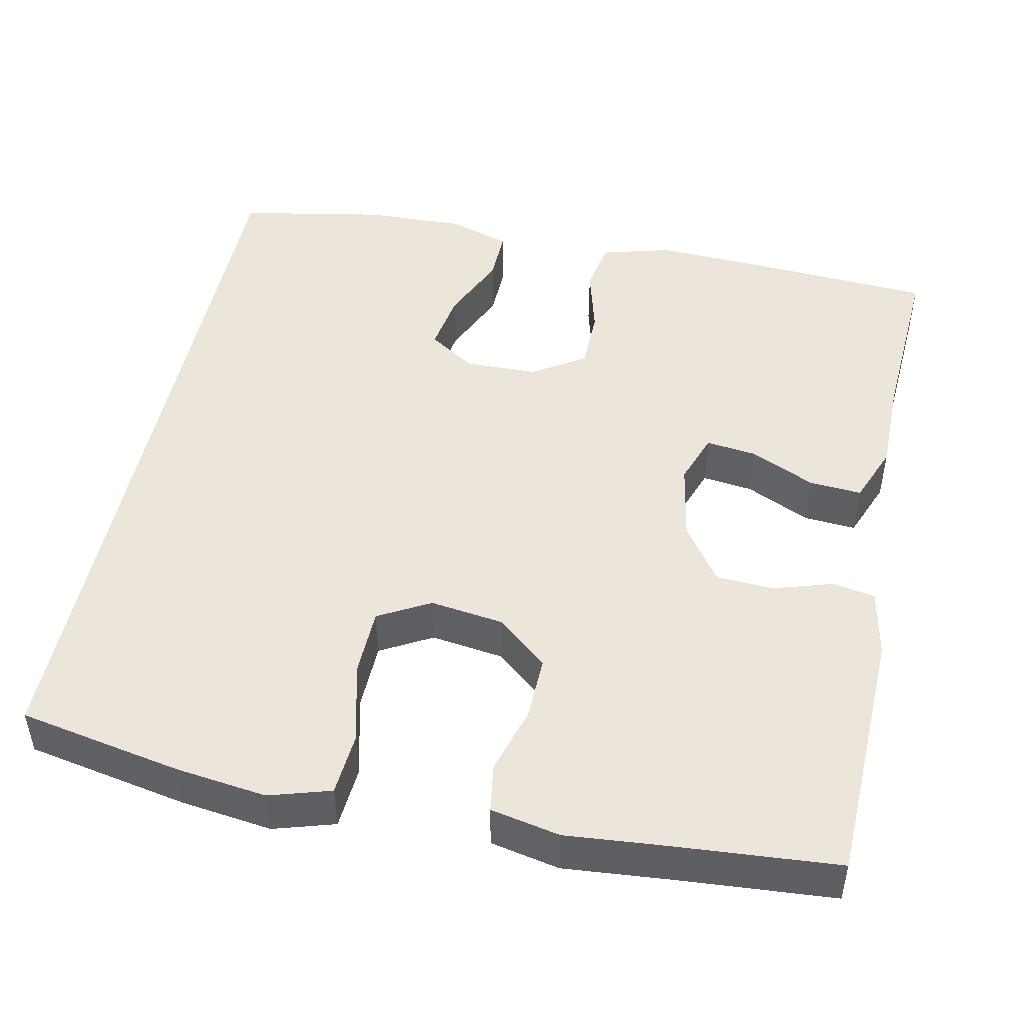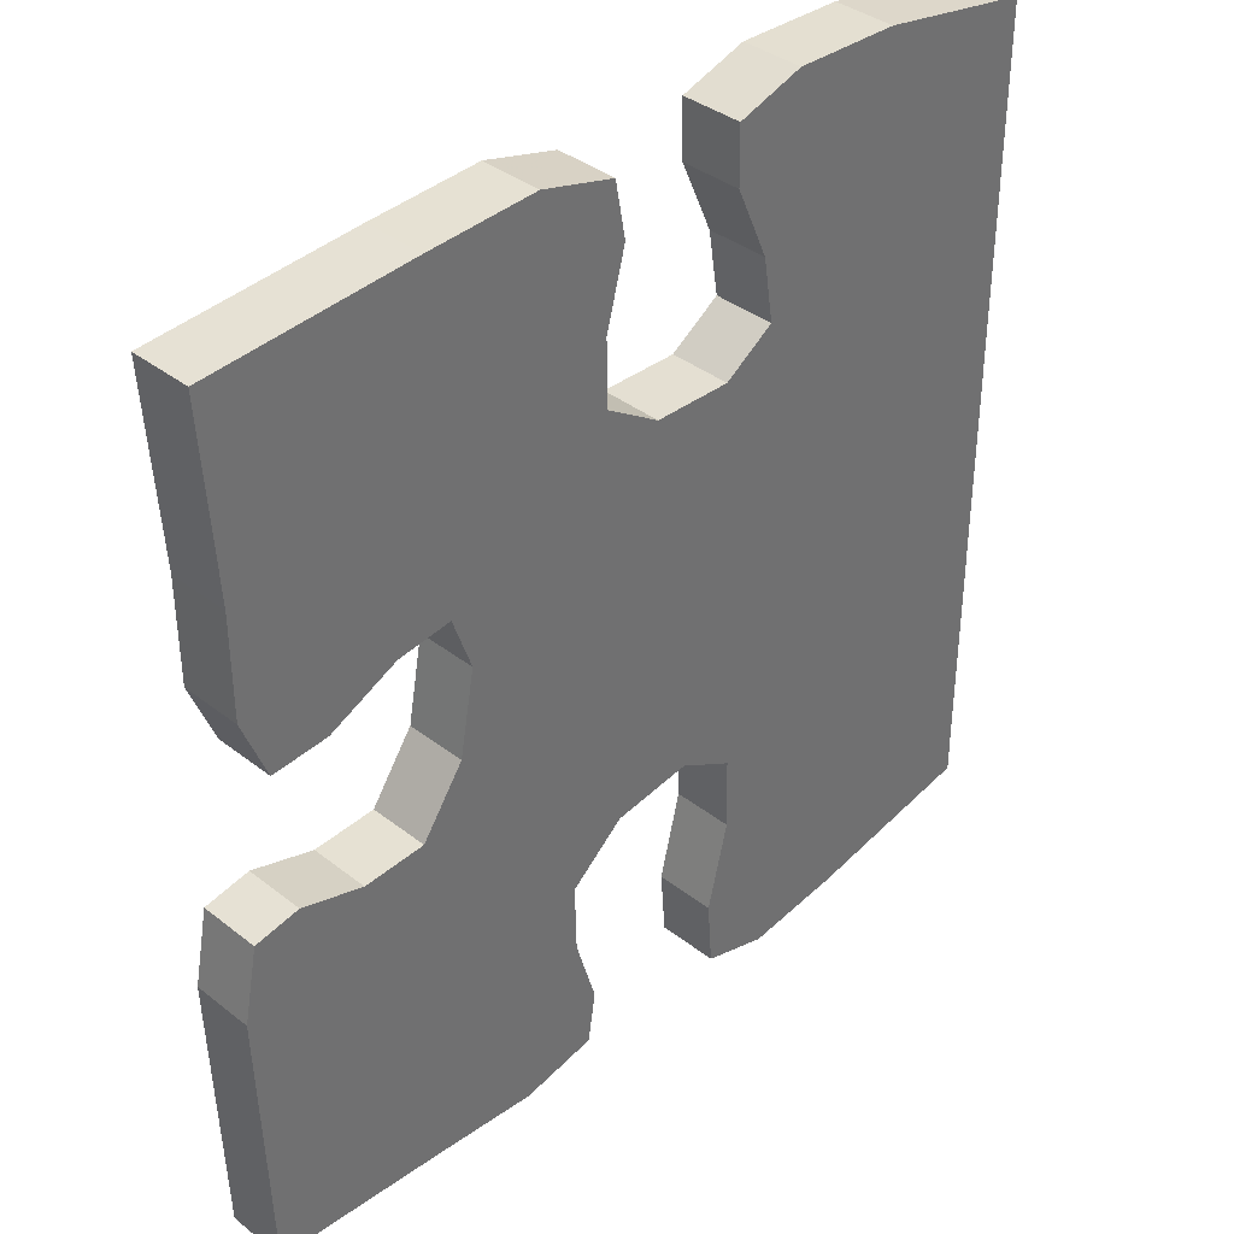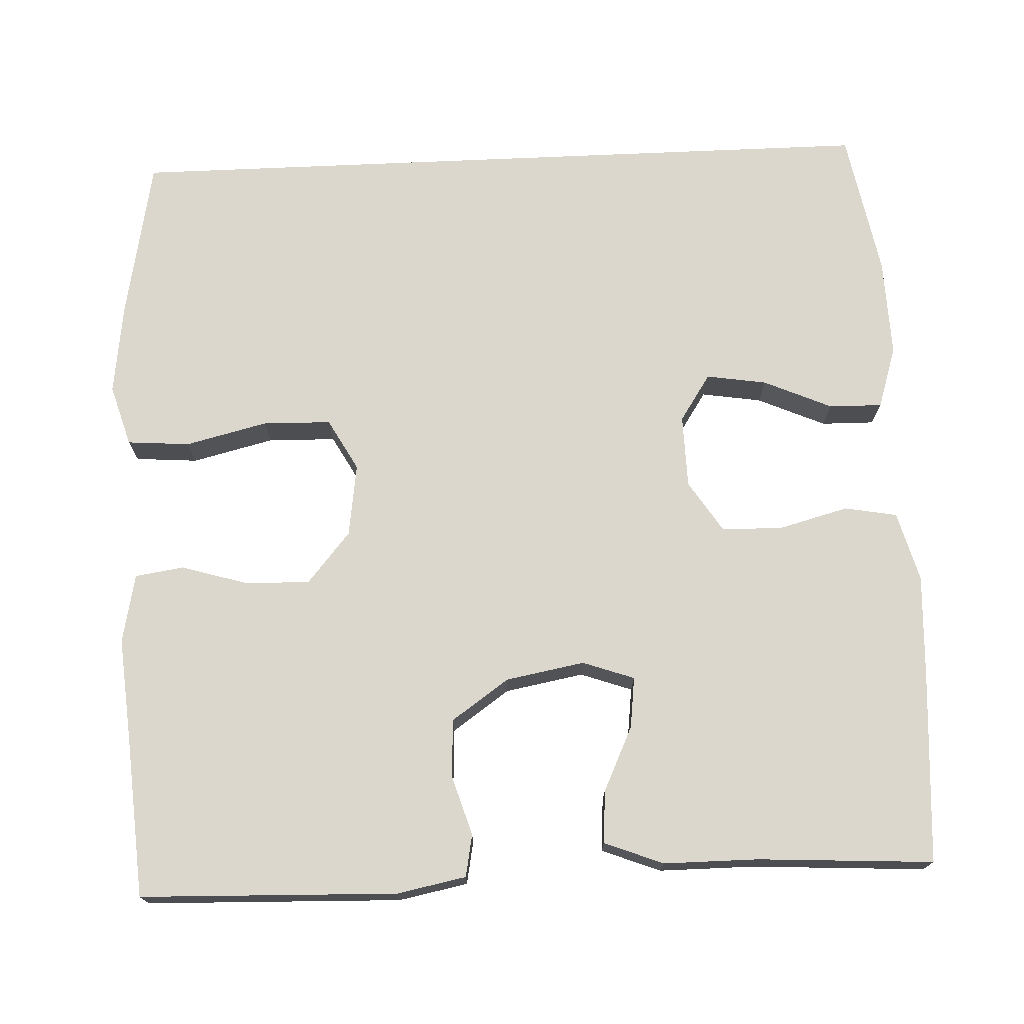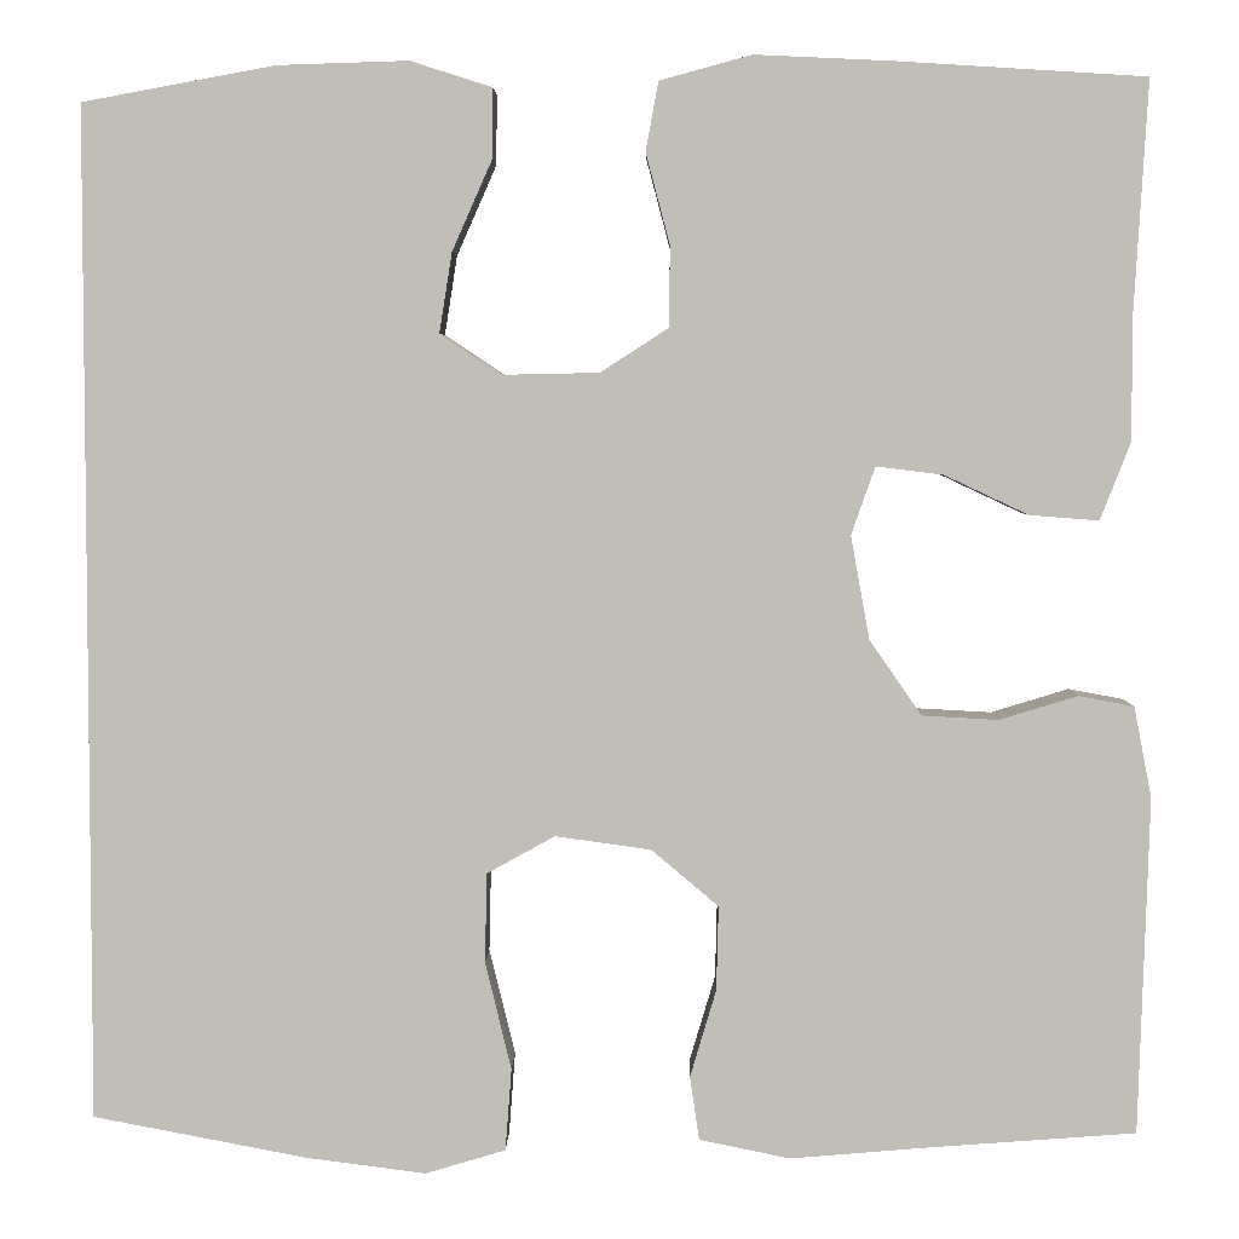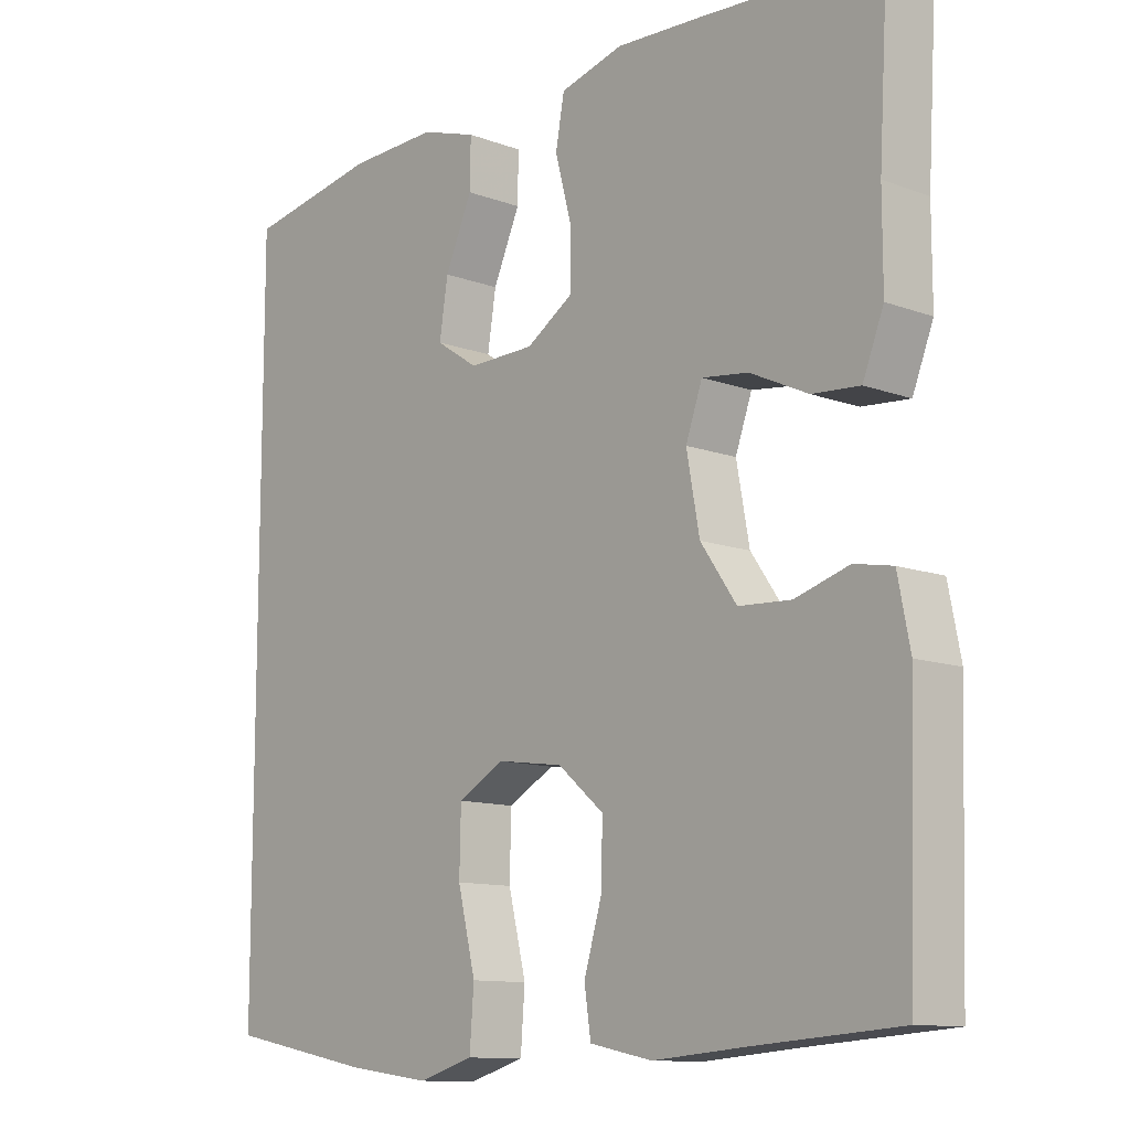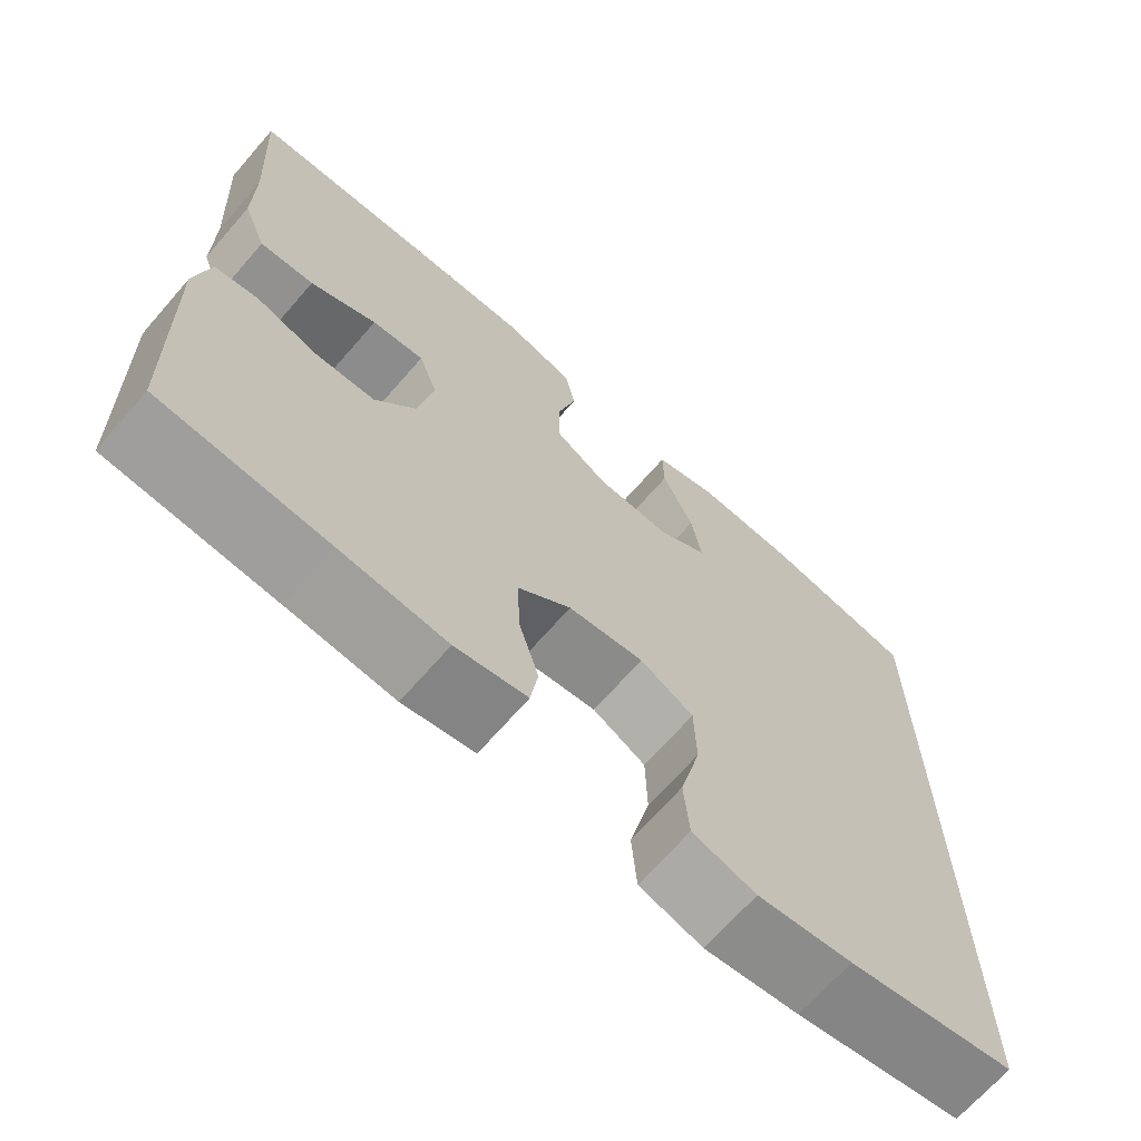
<metadata>
{"format":"obj","ext":"obj","renderer":"f3d","projection":"perspective","resolution":1024,"background":"white","views":[{"elev":47.7,"azim":-168.3,"up":"+Y"},{"elev":37.7,"azim":-45.2,"up":"+Z"},{"elev":73.0,"azim":-92.5,"up":"+Y"},{"elev":4.1,"azim":-179.1,"up":"+Z"},{"elev":-11.5,"azim":-131.8,"up":"+Z"},{"elev":-68.6,"azim":-41.1,"up":"+Z"}]}
</metadata>
<code>
v -0.5 0.07 -0.5
v -0.51 0.07 -0.177
v -0.493 0.07 -0.09
v -0.44 0.07 -0.08
v -0.365 0.07 -0.103
v -0.292 0.07 -0.099
v -0.242 0.07 -0.027
v -0.224 0.07 0.072
v -0.247 0.07 0.137
v -0.311 0.07 0.129
v -0.392 0.07 0.091
v -0.458 0.07 0.086
v -0.487 0.07 0.16
v -0.487 0.07 0.279
v -0.5 0.07 0.5
v -0.26 0.07 0.515
v -0.13 0.07 0.521
v -0.042 0.07 0.497
v -0.03 0.07 0.431
v -0.053 0.07 0.344
v -0.052 0.07 0.267
v 0.013 0.07 0.225
v 0.105 0.07 0.223
v 0.164 0.07 0.262
v 0.152 0.07 0.338
v 0.114 0.07 0.424
v 0.113 0.07 0.491
v 0.191 0.07 0.516
v 0.316 0.07 0.512
v 0.5 0.07 0.478
v 0.5 0.07 -0.488
v 0.296 0.07 -0.527
v 0.181 0.07 -0.542
v 0.104 0.07 -0.519
v 0.098 0.07 -0.44
v 0.123 0.07 -0.337
v 0.121 0.07 -0.251
v 0.056 0.07 -0.215
v -0.036 0.07 -0.228
v -0.1 0.07 -0.282
v -0.098 0.07 -0.363
v -0.073 0.07 -0.447
v -0.082 0.07 -0.508
v -0.169 0.07 -0.526
v -0.298 0.07 -0.515
v -0.5 0 -0.5
v -0.51 0 -0.177
v -0.493 0 -0.09
v -0.44 0 -0.08
v -0.365 0 -0.103
v -0.292 0 -0.099
v -0.242 0 -0.027
v -0.224 0 0.072
v -0.247 0 0.137
v -0.311 0 0.129
v -0.392 0 0.091
v -0.458 0 0.086
v -0.487 0 0.16
v -0.487 0 0.279
v -0.5 0 0.5
v -0.26 0 0.515
v -0.13 0 0.521
v -0.042 0 0.497
v -0.03 0 0.431
v -0.053 0 0.344
v -0.052 0 0.267
v 0.013 0 0.225
v 0.105 0 0.223
v 0.164 0 0.262
v 0.152 0 0.338
v 0.114 0 0.424
v 0.113 0 0.491
v 0.191 0 0.516
v 0.316 0 0.512
v 0.5 0 0.478
v 0.5 0 -0.488
v 0.296 0 -0.527
v 0.181 0 -0.542
v 0.104 0 -0.519
v 0.098 0 -0.44
v 0.123 0 -0.337
v 0.121 0 -0.251
v 0.056 0 -0.215
v -0.036 0 -0.228
v -0.1 0 -0.282
v -0.098 0 -0.363
v -0.073 0 -0.447
v -0.082 0 -0.508
v -0.169 0 -0.526
v -0.298 0 -0.515
f 43 44 45
f 42 43 45
f 41 42 45
f 3 4 5
f 2 3 5
f 1 2 5
f 45 1 5
f 41 45 5
f 40 41 5
f 39 40 5 6
f 38 39 6 7
f 37 38 7 8
f 34 35 36
f 33 34 36
f 32 33 36
f 31 32 36
f 30 31 36
f 30 36 37
f 28 29 30
f 27 28 30
f 26 27 30
f 25 26 30
f 24 25 30
f 23 24 30 37
f 37 8 9
f 23 37 9
f 22 23 9
f 18 19 20
f 17 18 20
f 16 17 20
f 15 16 20
f 14 15 20
f 14 20 21
f 13 14 21
f 12 13 21
f 11 12 21
f 10 11 21
f 9 10 21 22
f 90 89 88
f 90 88 87
f 90 87 86
f 50 49 48
f 50 48 47
f 50 47 46
f 50 46 90
f 50 90 86
f 50 86 85
f 51 50 85 84
f 52 51 84 83
f 53 52 83 82
f 81 80 79
f 81 79 78
f 81 78 77
f 81 77 76
f 81 76 75
f 82 81 75
f 75 74 73
f 75 73 72
f 75 72 71
f 75 71 70
f 75 70 69
f 82 75 69 68
f 54 53 82
f 54 82 68
f 54 68 67
f 65 64 63
f 65 63 62
f 65 62 61
f 65 61 60
f 65 60 59
f 66 65 59
f 66 59 58
f 66 58 57
f 66 57 56
f 66 56 55
f 67 66 55 54
f 1 46 47 2
f 2 47 48 3
f 3 48 49 4
f 4 49 50 5
f 5 50 51 6
f 6 51 52 7
f 7 52 53 8
f 8 53 54 9
f 9 54 55 10
f 10 55 56 11
f 11 56 57 12
f 12 57 58 13
f 13 58 59 14
f 14 59 60 15
f 15 60 61 16
f 16 61 62 17
f 17 62 63 18
f 18 63 64 19
f 19 64 65 20
f 20 65 66 21
f 21 66 67 22
f 22 67 68 23
f 23 68 69 24
f 24 69 70 25
f 25 70 71 26
f 26 71 72 27
f 27 72 73 28
f 28 73 74 29
f 29 74 75 30
f 30 75 76 31
f 31 76 77 32
f 32 77 78 33
f 33 78 79 34
f 34 79 80 35
f 35 80 81 36
f 36 81 82 37
f 37 82 83 38
f 38 83 84 39
f 39 84 85 40
f 40 85 86 41
f 41 86 87 42
f 42 87 88 43
f 43 88 89 44
f 44 89 90 45
f 45 90 46 1

</code>
